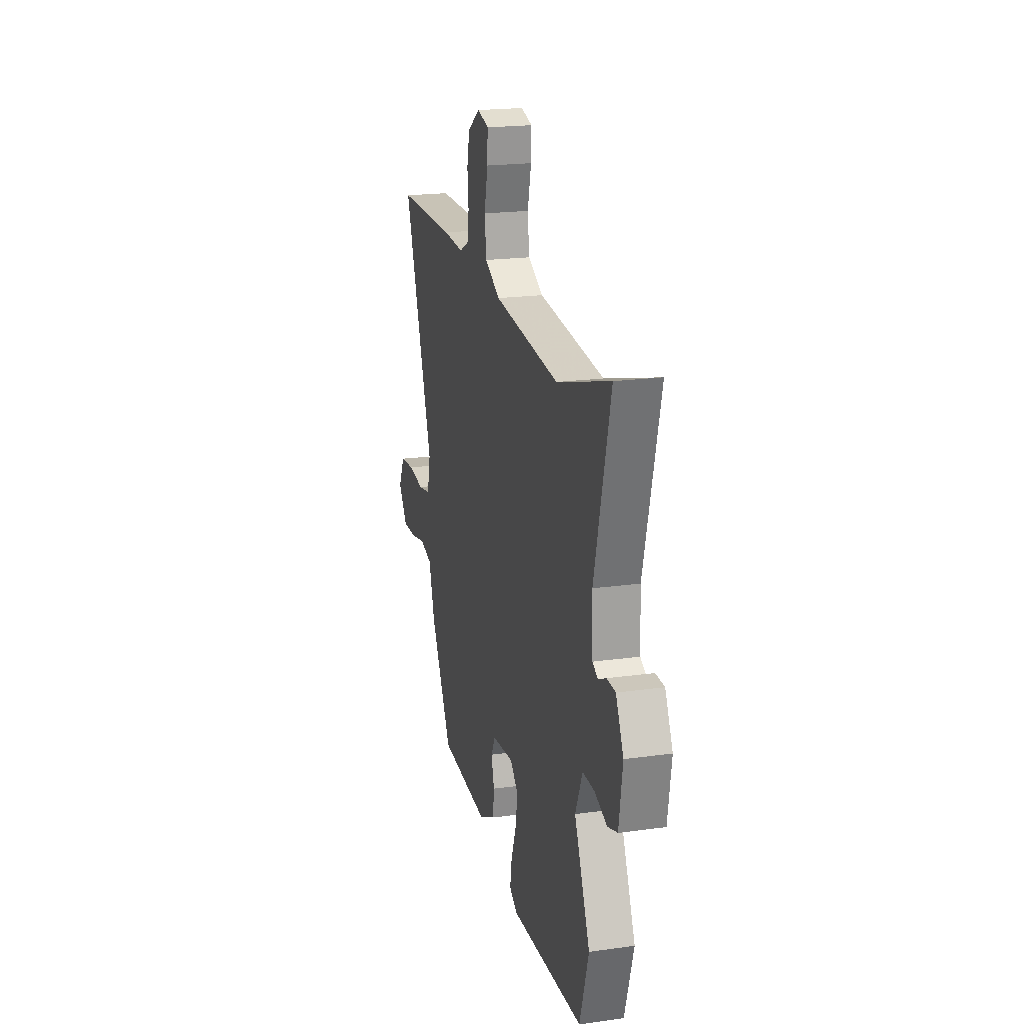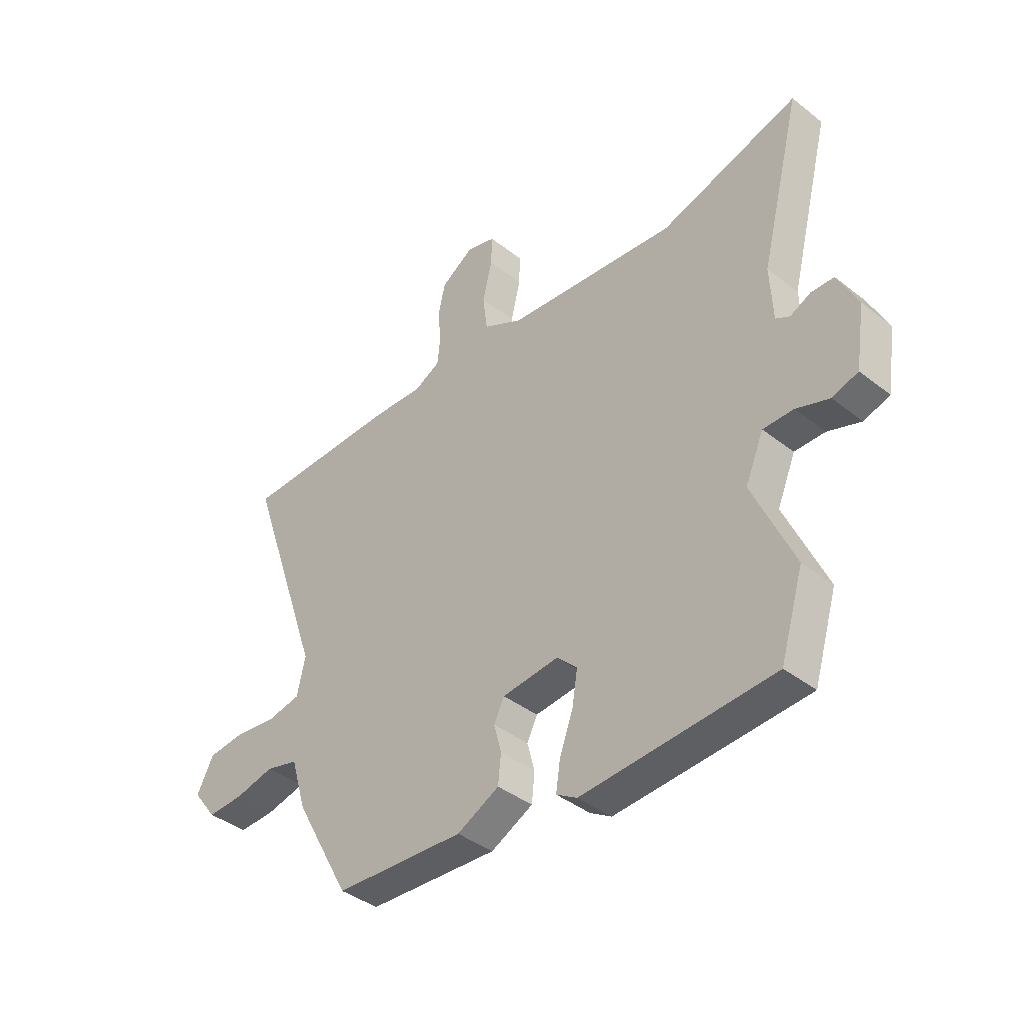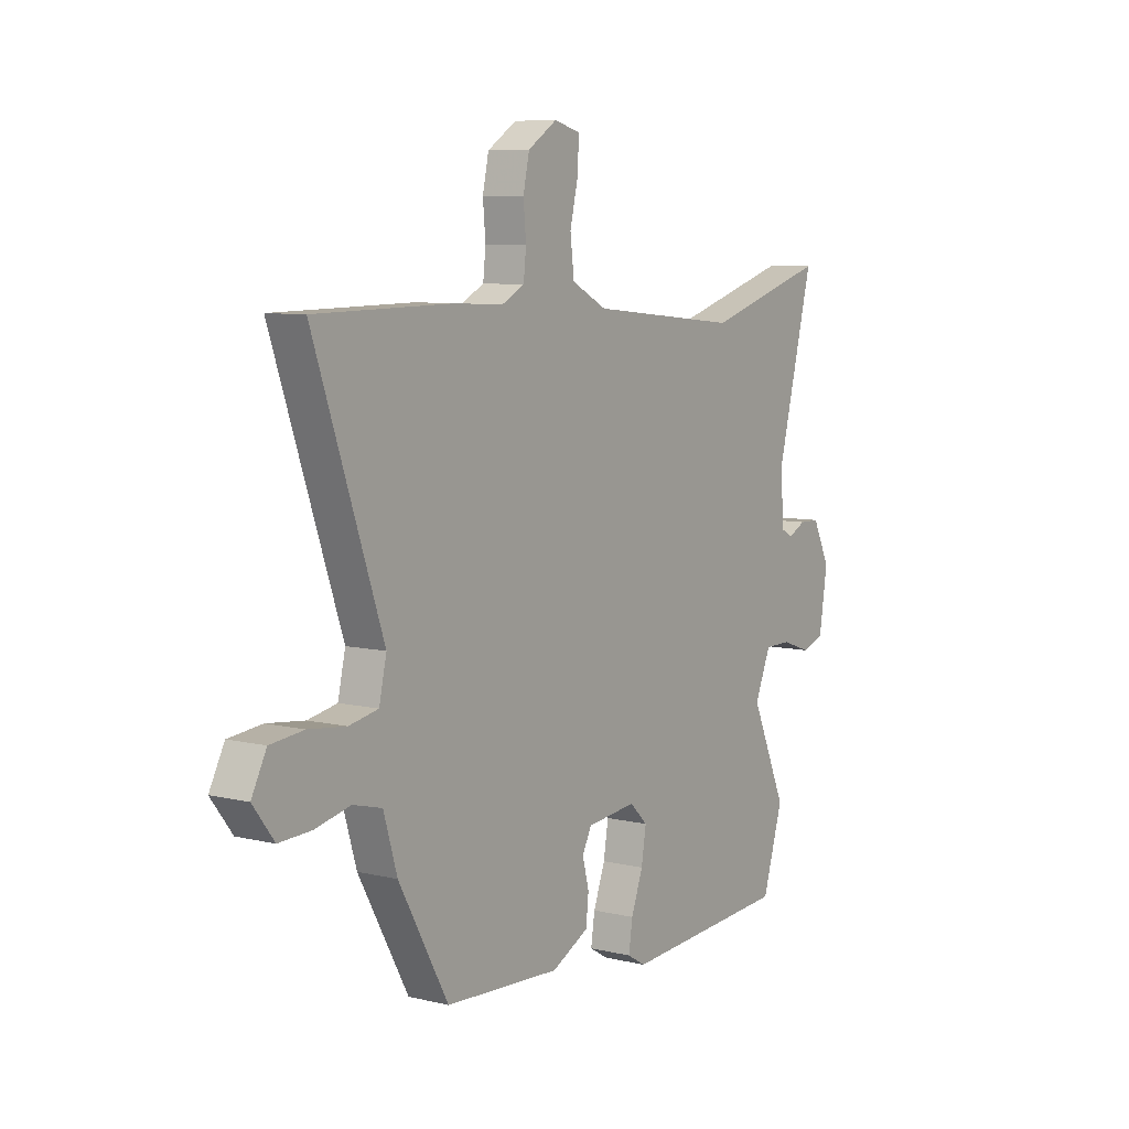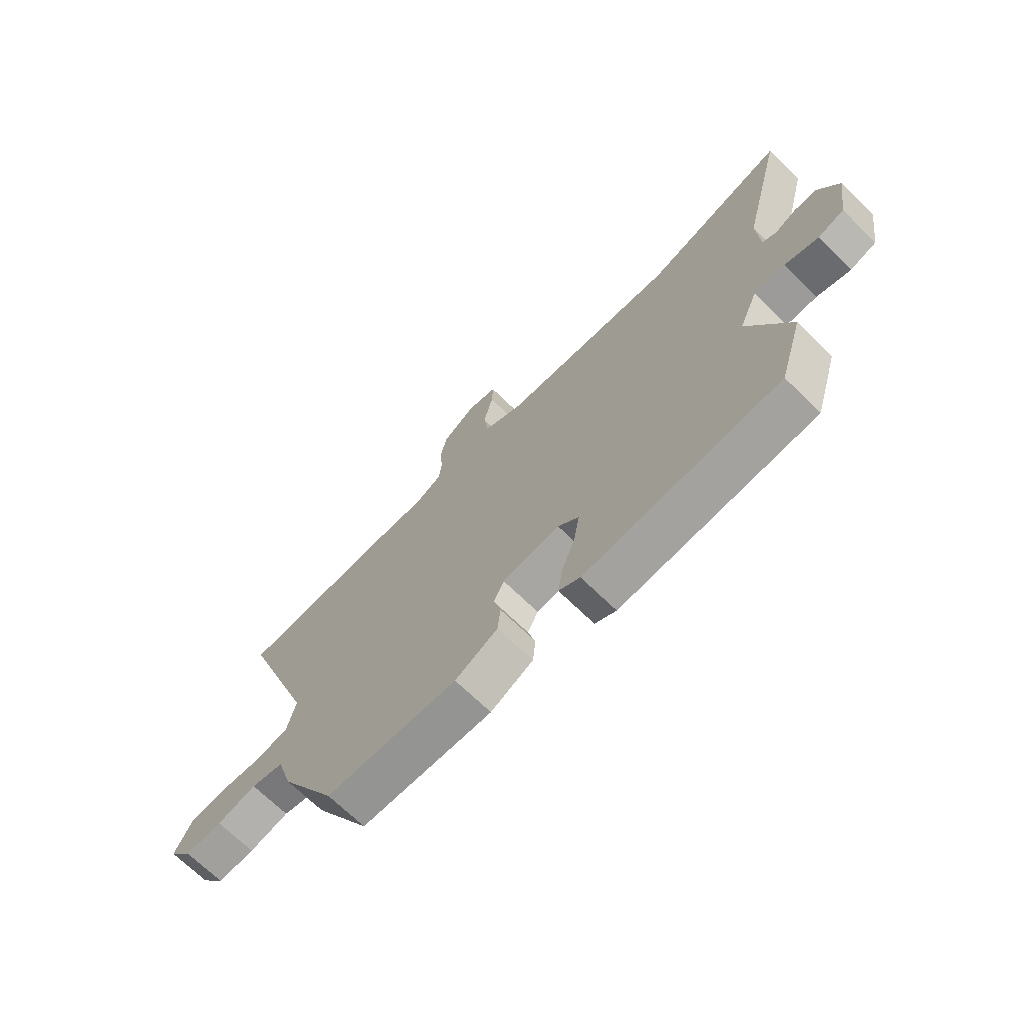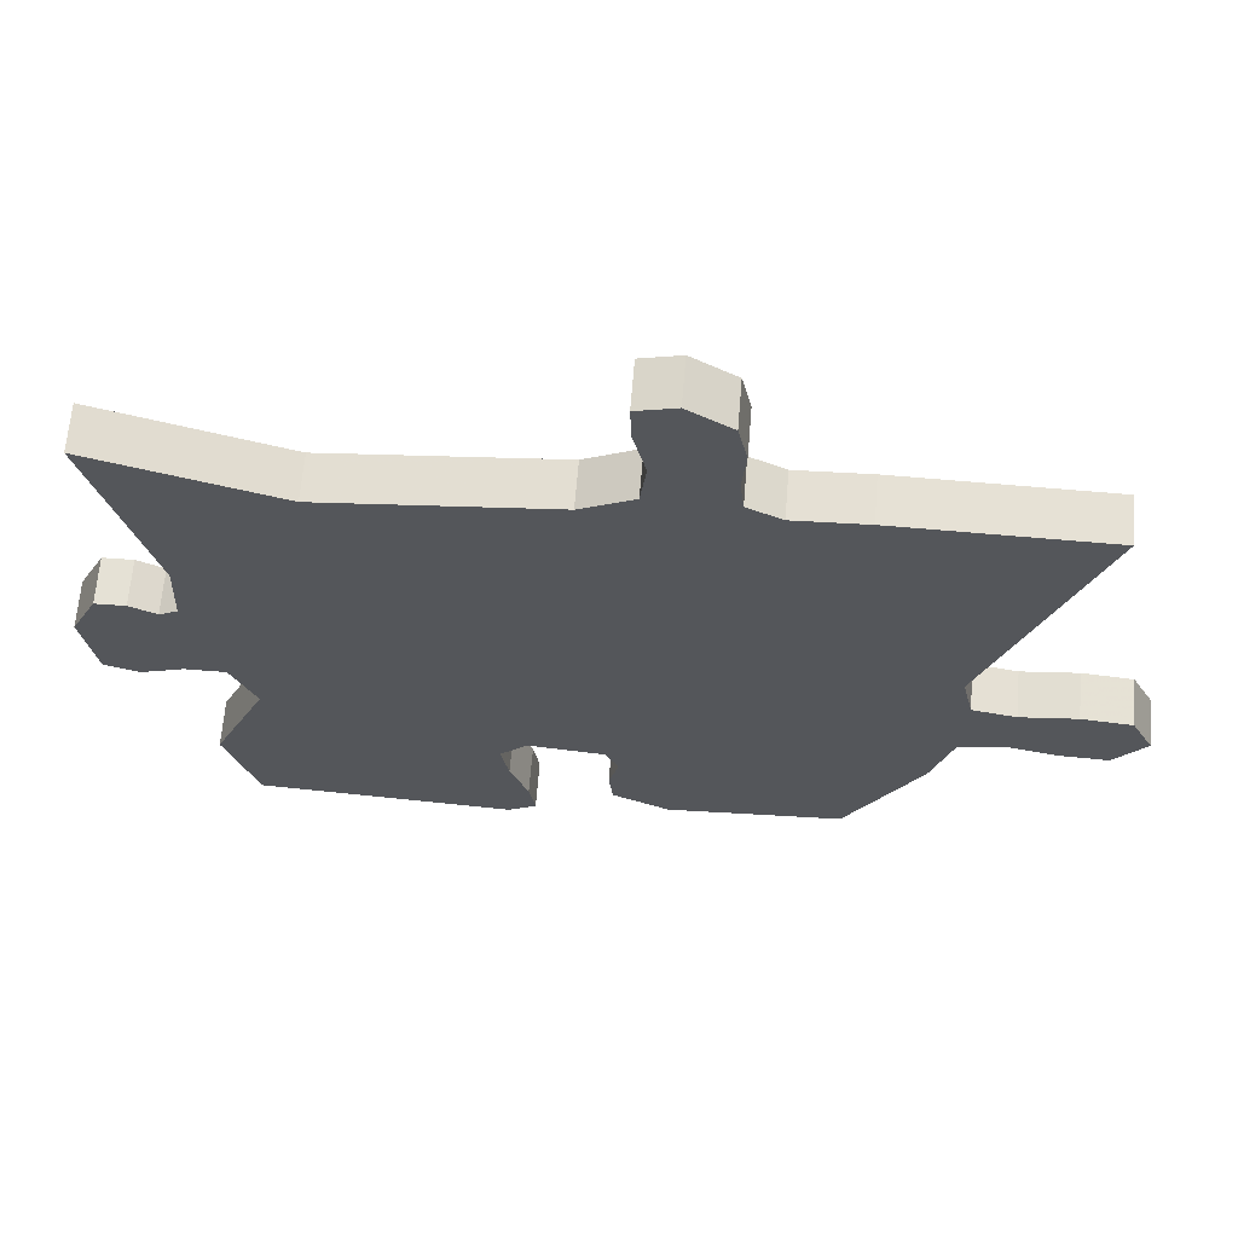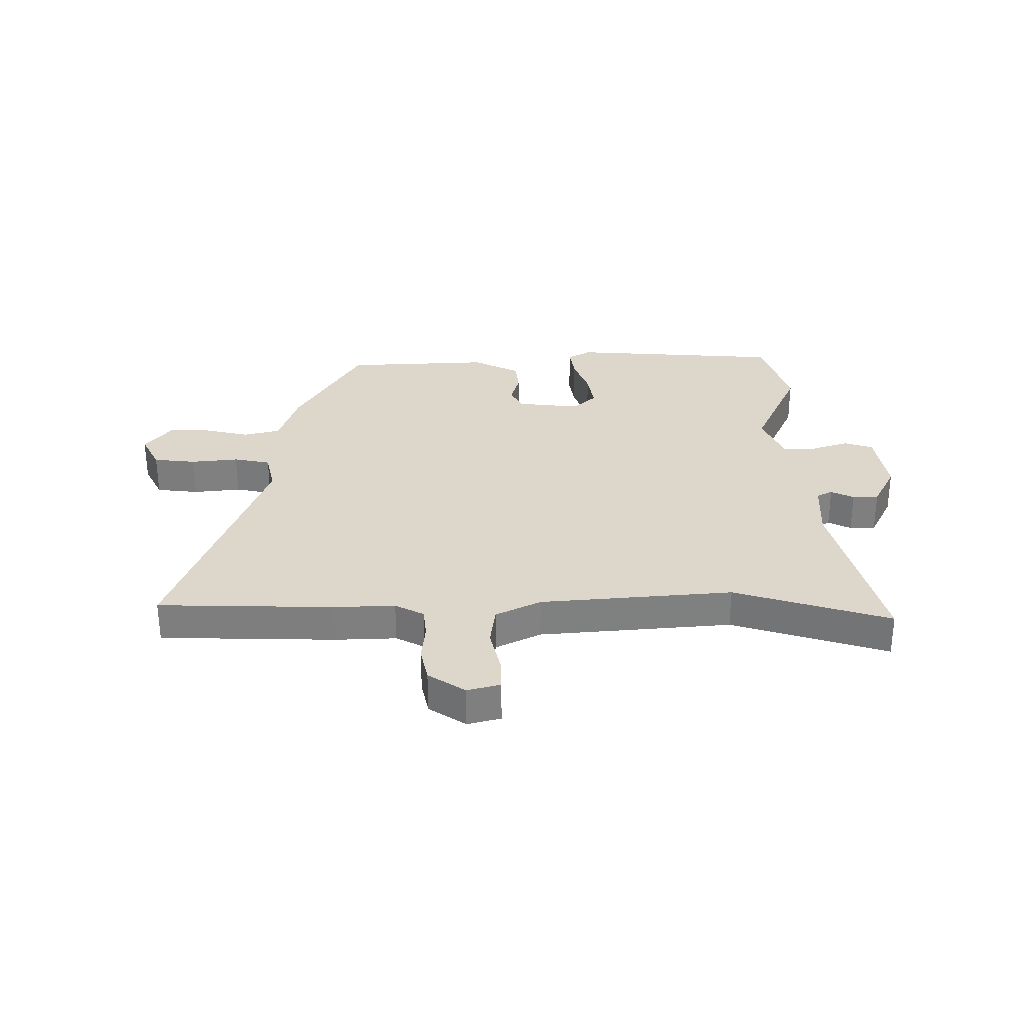
<metadata>
{"format":"obj","ext":"obj","renderer":"f3d","projection":"perspective","resolution":1024,"background":"white","views":[{"elev":20.4,"azim":75.8,"up":"+Z"},{"elev":-39.9,"azim":45.9,"up":"+Z"},{"elev":7.7,"azim":-56.0,"up":"+Z"},{"elev":-69.7,"azim":45.7,"up":"+Z"},{"elev":64.6,"azim":-175.3,"up":"+Z"},{"elev":30.4,"azim":0.2,"up":"+Y"}]}
</metadata>
<code>
v 0.542 0.07 -0.363
v 0.495 0.07 -0.516
v 0.111 0.07 -0.54
v 0.069 0.07 -0.515
v 0.078 0.07 -0.456
v 0.105 0.07 -0.383
v 0.116 0.07 -0.316
v 0.075 0.07 -0.276
v -0.039 0.07 -0.288
v -0.06 0.07 -0.33
v -0.045 0.07 -0.387
v -0.051 0.07 -0.445
v -0.136 0.07 -0.488
v -0.399 0.07 -0.473
v -0.512 0.07 -0.268
v -0.543 0.07 -0.164
v -0.609 0.07 -0.147
v -0.688 0.07 -0.165
v -0.762 0.07 -0.168
v -0.81 0.07 -0.105
v -0.776 0.07 -0.039
v -0.7 0.07 -0.031
v -0.615 0.07 -0.041
v -0.549 0.07 -0.028
v -0.532 0.07 0.047
v -0.688 0.07 0.497
v -0.373 0.07 0.502
v -0.264 0.07 0.497
v -0.212 0.07 0.524
v -0.206 0.07 0.579
v -0.212 0.07 0.647
v -0.198 0.07 0.711
v -0.132 0.07 0.754
v -0.073 0.07 0.738
v -0.075 0.07 0.678
v -0.094 0.07 0.598
v -0.085 0.07 0.525
v -0.005 0.07 0.484
v 0.339 0.07 0.451
v 0.618 0.07 0.536
v 0.535 0.07 0.211
v 0.54 0.07 0.102
v 0.568 0.07 0.087
v 0.609 0.07 0.107
v 0.655 0.07 0.106
v 0.695 0.07 0.025
v 0.676 0.07 -0.097
v 0.624 0.07 -0.114
v 0.558 0.07 -0.091
v 0.497 0.07 -0.091
v 0.46 0.07 -0.178
v 0.542 0 -0.363
v 0.495 0 -0.516
v 0.111 0 -0.54
v 0.069 0 -0.515
v 0.078 0 -0.456
v 0.105 0 -0.383
v 0.116 0 -0.316
v 0.075 0 -0.276
v -0.039 0 -0.288
v -0.06 0 -0.33
v -0.045 0 -0.387
v -0.051 0 -0.445
v -0.136 0 -0.488
v -0.399 0 -0.473
v -0.512 0 -0.268
v -0.543 0 -0.164
v -0.609 0 -0.147
v -0.688 0 -0.165
v -0.762 0 -0.168
v -0.81 0 -0.105
v -0.776 0 -0.039
v -0.7 0 -0.031
v -0.615 0 -0.041
v -0.549 0 -0.028
v -0.532 0 0.047
v -0.688 0 0.497
v -0.373 0 0.502
v -0.264 0 0.497
v -0.212 0 0.524
v -0.206 0 0.579
v -0.212 0 0.647
v -0.198 0 0.711
v -0.132 0 0.754
v -0.073 0 0.738
v -0.075 0 0.678
v -0.094 0 0.598
v -0.085 0 0.525
v -0.005 0 0.484
v 0.339 0 0.451
v 0.618 0 0.536
v 0.535 0 0.211
v 0.54 0 0.102
v 0.568 0 0.087
v 0.609 0 0.107
v 0.655 0 0.106
v 0.695 0 0.025
v 0.676 0 -0.097
v 0.624 0 -0.114
v 0.558 0 -0.091
v 0.497 0 -0.091
v 0.46 0 -0.178
f 47 48 49
f 46 47 49
f 45 46 49
f 44 45 49
f 43 44 49
f 42 43 49 50
f 41 42 50 51
f 39 40 41
f 38 39 41 51
f 34 35 36
f 33 34 36
f 32 33 36
f 31 32 36
f 30 31 36
f 29 30 36 37
f 51 1 2
f 38 51 2
f 37 38 2
f 29 37 2
f 28 29 2
f 21 22 23
f 20 21 23
f 19 20 23
f 18 19 23
f 17 18 23
f 16 17 23 24
f 16 24 25
f 15 16 25
f 14 15 25
f 13 14 25
f 12 13 25
f 11 12 25
f 10 11 25
f 4 5 6
f 3 4 6
f 2 3 6
f 2 6 7
f 28 2 7 8
f 26 27 28
f 25 26 28
f 10 25 28
f 9 10 28
f 8 9 28
f 100 99 98
f 100 98 97
f 100 97 96
f 100 96 95
f 100 95 94
f 101 100 94 93
f 102 101 93 92
f 92 91 90
f 102 92 90 89
f 87 86 85
f 87 85 84
f 87 84 83
f 87 83 82
f 87 82 81
f 88 87 81 80
f 53 52 102
f 53 102 89
f 53 89 88
f 53 88 80
f 53 80 79
f 74 73 72
f 74 72 71
f 74 71 70
f 74 70 69
f 74 69 68
f 75 74 68 67
f 76 75 67
f 76 67 66
f 76 66 65
f 76 65 64
f 76 64 63
f 76 63 62
f 76 62 61
f 57 56 55
f 57 55 54
f 57 54 53
f 58 57 53
f 59 58 53 79
f 79 78 77
f 79 77 76
f 79 76 61
f 79 61 60
f 79 60 59
f 1 52 53 2
f 2 53 54 3
f 3 54 55 4
f 4 55 56 5
f 5 56 57 6
f 6 57 58 7
f 7 58 59 8
f 8 59 60 9
f 9 60 61 10
f 10 61 62 11
f 11 62 63 12
f 12 63 64 13
f 13 64 65 14
f 14 65 66 15
f 15 66 67 16
f 16 67 68 17
f 17 68 69 18
f 18 69 70 19
f 19 70 71 20
f 20 71 72 21
f 21 72 73 22
f 22 73 74 23
f 23 74 75 24
f 24 75 76 25
f 25 76 77 26
f 26 77 78 27
f 27 78 79 28
f 28 79 80 29
f 29 80 81 30
f 30 81 82 31
f 31 82 83 32
f 32 83 84 33
f 33 84 85 34
f 34 85 86 35
f 35 86 87 36
f 36 87 88 37
f 37 88 89 38
f 38 89 90 39
f 39 90 91 40
f 40 91 92 41
f 41 92 93 42
f 42 93 94 43
f 43 94 95 44
f 44 95 96 45
f 45 96 97 46
f 46 97 98 47
f 47 98 99 48
f 48 99 100 49
f 49 100 101 50
f 50 101 102 51
f 51 102 52 1

</code>
